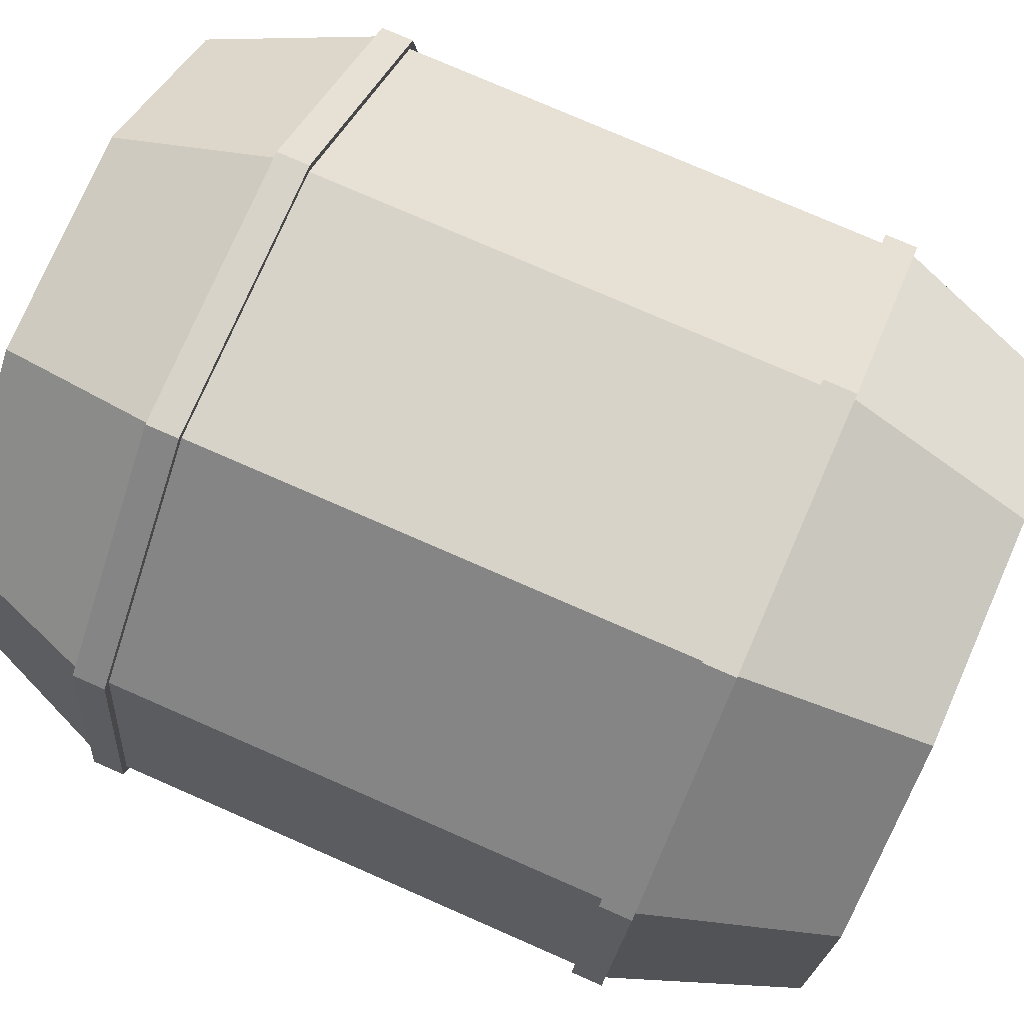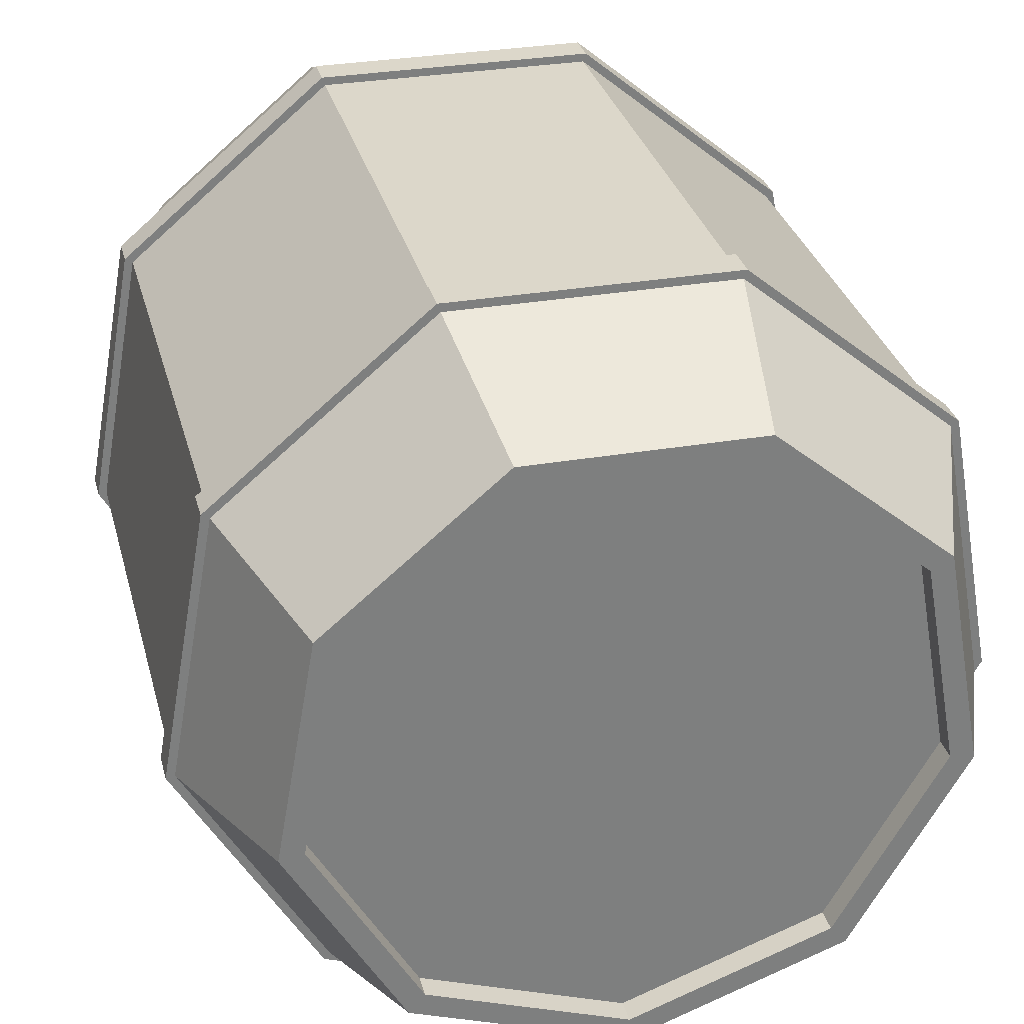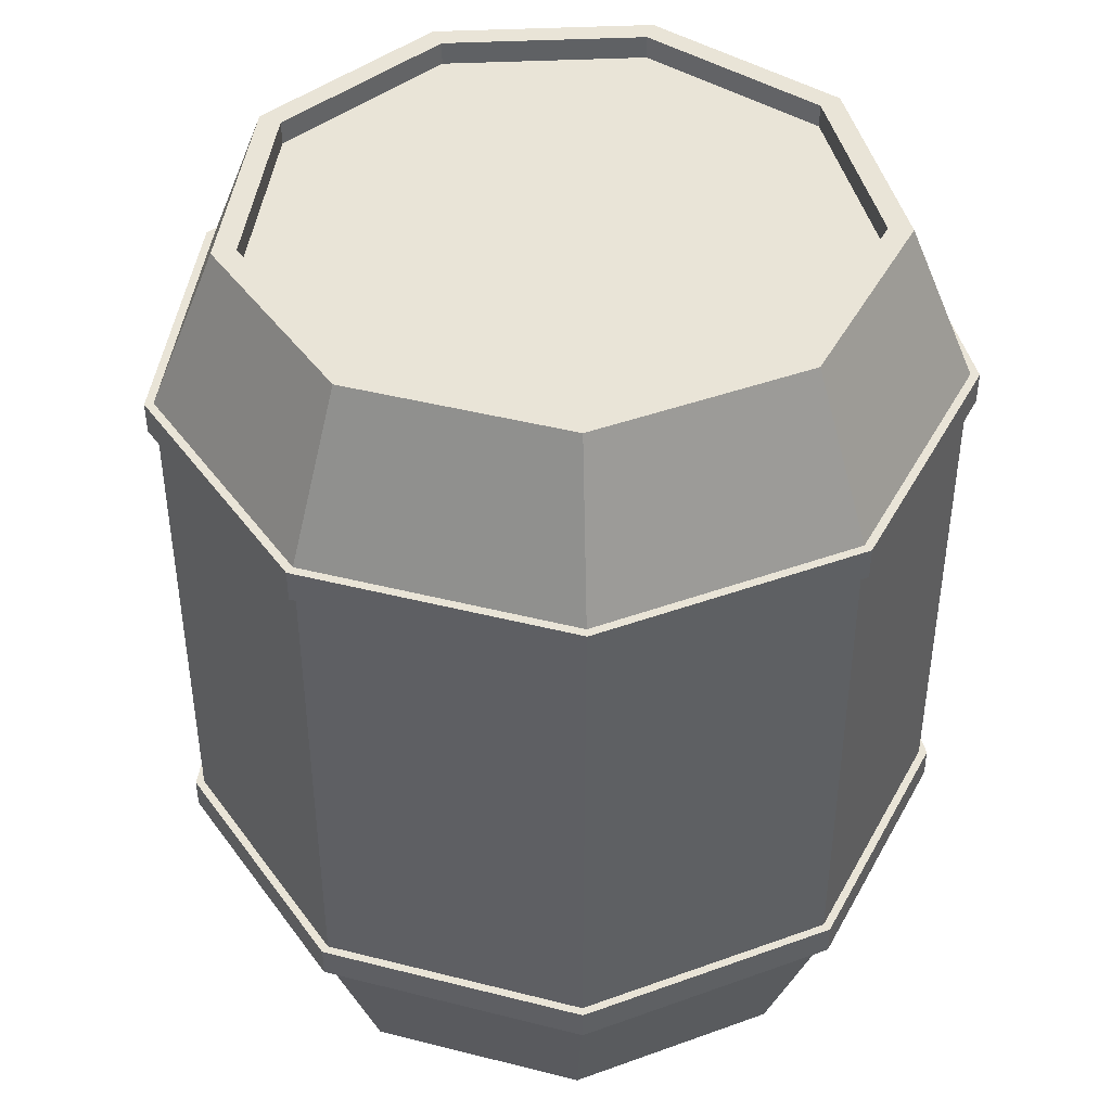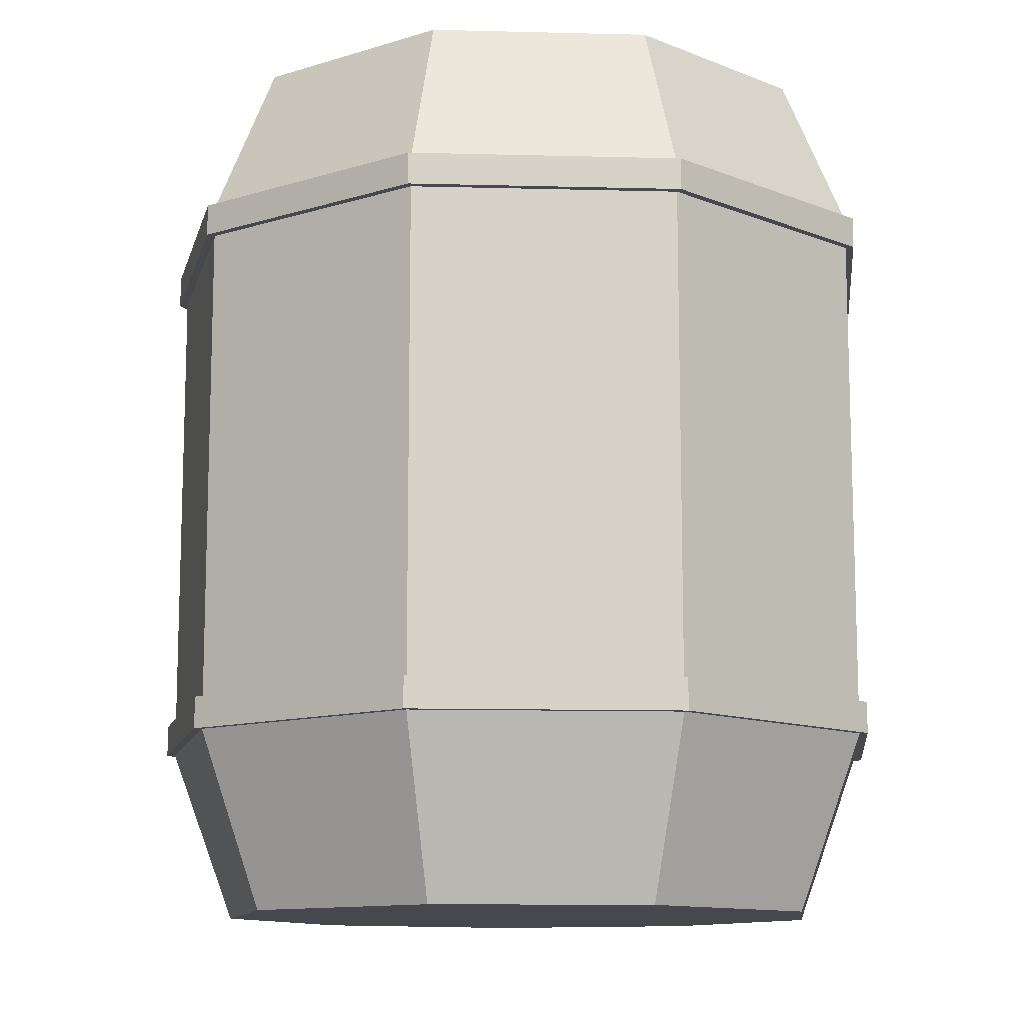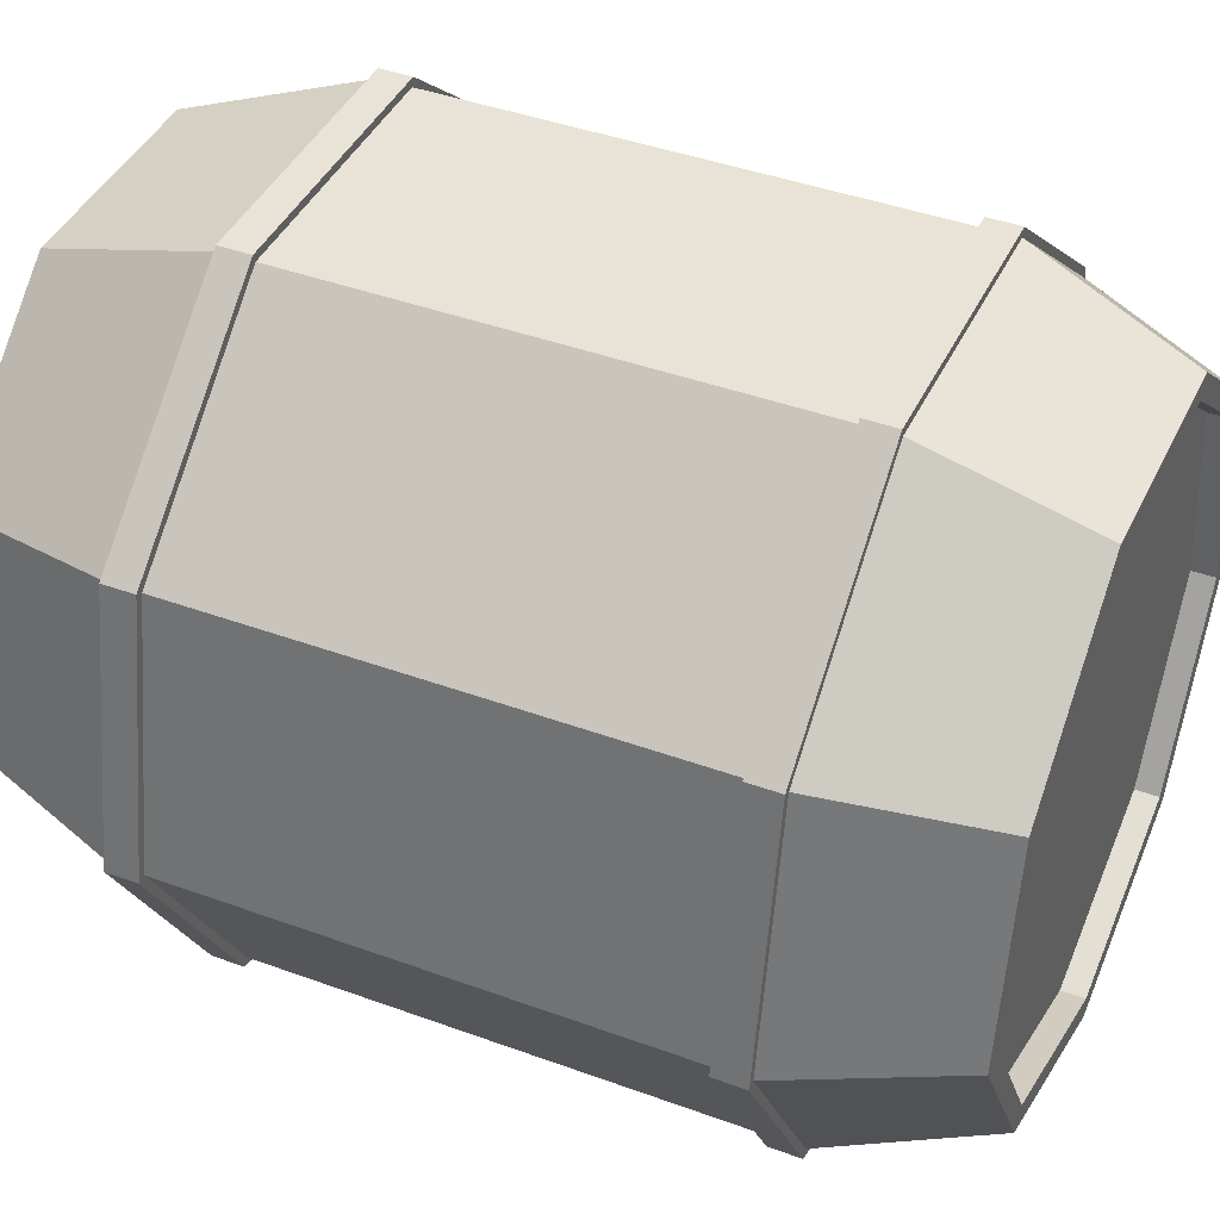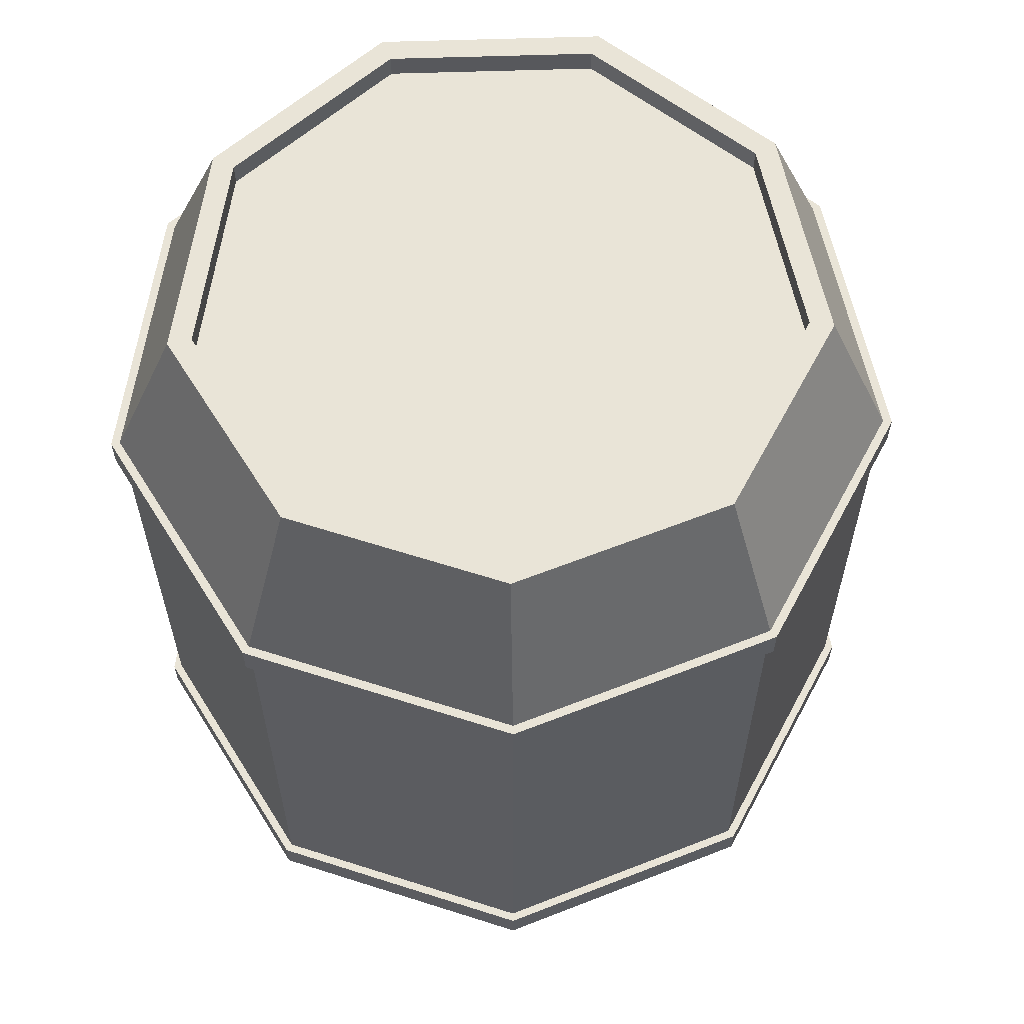
<metadata>
{"format":"obj","ext":"obj","renderer":"f3d","projection":"perspective","resolution":1024,"background":"white","views":[{"elev":77.2,"azim":-66.4,"up":"+Z"},{"elev":30.6,"azim":166.0,"up":"+Z"},{"elev":43.0,"azim":-23.2,"up":"+Y"},{"elev":-11.7,"azim":-123.5,"up":"+Y"},{"elev":41.7,"azim":113.9,"up":"+Z"},{"elev":61.2,"azim":98.1,"up":"+Y"}]}
</metadata>
<code>
o Cylinder
v 0 0 -1
v 0 2.784 -0.9267
v 0.6428 0 -0.766
v 0.5957 2.784 -0.7099
v 0.9848 0 -0.1736
v 0.9126 2.784 -0.1609
v 0.866 0 0.5
v 0.8025 2.784 0.4633
v 0.342 0 0.9397
v 0.3169 2.784 0.8708
v -0.342 0 0.9397
v -0.3169 2.784 0.8708
v -0.866 0 0.5
v -0.8025 2.784 0.4633
v -0.9848 0 -0.1736
v -0.9126 2.784 -0.1609
v -0.6428 0 -0.766
v -0.5957 2.784 -0.7099
v -0 2.184 -1.21
v -0 2.284 -1.21
v 0.7778 2.284 -0.9269
v 0.7778 2.184 -0.9269
v 1.192 2.284 -0.2101
v 1.192 2.184 -0.2101
v 1.048 2.284 0.605
v 1.048 2.184 0.605
v 0.4138 2.284 1.137
v 0.4138 2.184 1.137
v -0.4138 2.284 1.137
v -0.4138 2.184 1.137
v -1.048 2.284 0.605
v -1.048 2.184 0.605
v -1.192 2.284 -0.2101
v -1.192 2.184 -0.2101
v -0.7778 2.284 -0.9269
v -0.7778 2.184 -0.9269
v 0.7778 0.66 -0.9269
v 0.7778 0.56 -0.9269
v 1.192 0.66 -0.2101
v 1.192 0.56 -0.2101
v 1.048 0.66 0.605
v 1.048 0.56 0.605
v 0.4138 0.66 1.137
v 0.4138 0.56 1.137
v -0.4138 0.66 1.137
v -0.4138 0.56 1.137
v -1.048 0.66 0.605
v -1.048 0.56 0.605
v -1.192 0.66 -0.2101
v -1.192 0.56 -0.2101
v -0.7778 0.66 -0.9269
v -0.7778 0.56 -0.9269
v -0 0.56 -1.21
v -0 0.66 -1.21
v -0 2.184 -1.21
v -0 2.284 -1.21
v 0.7778 2.284 -0.9269
v 0.7778 2.184 -0.9269
v 1.192 2.284 -0.2101
v 1.192 2.184 -0.2101
v 1.048 2.284 0.605
v 1.048 2.184 0.605
v 0.4138 2.284 1.137
v 0.4138 2.184 1.137
v -0.4138 2.284 1.137
v -0.4138 2.184 1.137
v -1.048 2.284 0.605
v -1.048 2.184 0.605
v -1.192 2.284 -0.2101
v -1.192 2.184 -0.2101
v -0.7778 2.284 -0.9269
v -0.7778 2.184 -0.9269
v 0.7778 0.66 -0.9269
v 0.7778 0.56 -0.9269
v 1.192 0.66 -0.2101
v 1.192 0.56 -0.2101
v 1.048 0.66 0.605
v 1.048 0.56 0.605
v 0.4138 0.66 1.137
v 0.4138 0.56 1.137
v -0.4138 0.66 1.137
v -0.4138 0.56 1.137
v -1.048 0.66 0.605
v -1.048 0.56 0.605
v -1.192 0.66 -0.2101
v -1.192 0.56 -0.2101
v -0.7778 0.66 -0.9269
v -0.7778 0.56 -0.9269
v -0 0.56 -1.21
v -0 0.66 -1.21
v -0 2.184 -1.237
v -0 2.284 -1.237
v 0.7953 2.284 -0.9477
v 0.7953 2.184 -0.9477
v 1.218 2.284 -0.2148
v 1.218 2.184 -0.2148
v 1.071 2.284 0.6186
v 1.071 2.184 0.6186
v 0.4231 2.284 1.163
v 0.4231 2.184 1.163
v -0.4231 2.284 1.163
v -0.4231 2.184 1.163
v -1.071 2.284 0.6186
v -1.071 2.184 0.6186
v -1.218 2.284 -0.2148
v -1.218 2.184 -0.2148
v -0.7953 2.284 -0.9477
v -0.7953 2.184 -0.9477
v 0.7953 0.66 -0.9477
v 0.7953 0.56 -0.9477
v 1.218 0.66 -0.2148
v 1.218 0.56 -0.2148
v 1.071 0.66 0.6186
v 1.071 0.56 0.6186
v 0.4231 0.66 1.163
v 0.4231 0.56 1.163
v -0.4231 0.66 1.163
v -0.4231 0.56 1.163
v -1.071 0.66 0.6186
v -1.071 0.56 0.6186
v -1.218 0.66 -0.2148
v -1.218 0.56 -0.2148
v -0.7953 0.66 -0.9477
v -0.7953 0.56 -0.9477
v -0 0.56 -1.237
v -0 0.66 -1.237
v 0.6428 2.784 -0.766
v 0 2.784 -1
v 0.9848 2.784 -0.1736
v 0.866 2.784 0.5
v 0.342 2.784 0.9397
v -0.342 2.784 0.9397
v -0.866 2.784 0.5
v -0.9848 2.784 -0.1736
v -0.6428 2.784 -0.766
v 0.5957 2.711 -0.7099
v -0 2.711 -0.9267
v 0.9126 2.711 -0.1609
v 0.8025 2.711 0.4633
v 0.3169 2.711 0.8708
v -0.3169 2.711 0.8708
v -0.8025 2.711 0.4633
v -0.9126 2.711 -0.1609
v -0.5957 2.711 -0.7099
v -0 0.66 -1.21
v -0 2.184 -1.21
v -0.7778 2.184 -0.9269
v -1.192 2.184 -0.2101
v -1.048 2.184 0.605
v -0.4138 2.184 1.137
v 0.4138 2.184 1.137
v 1.048 2.184 0.605
v 1.192 2.184 -0.2101
v 0.7778 2.184 -0.9269
v 0.7778 0.66 -0.9269
v 1.192 0.66 -0.2101
v 1.048 0.66 0.605
v 0.4138 0.66 1.137
v -0.4138 0.66 1.137
v -1.048 0.66 0.605
v -1.192 0.66 -0.2101
v -0.7778 0.66 -0.9269
f 20 128 127 21
f 21 127 129 23
f 23 129 130 25
f 25 130 131 27
f 27 131 132 29
f 29 132 133 31
f 31 133 134 33
f 4 2 137 136
f 33 134 135 35
f 35 135 128 20
f 54 51 162 145
f 46 44 80 82
f 28 30 150 151
f 20 21 57 56
f 45 43 158 159
f 33 35 71 69
f 37 54 145 155
f 41 43 79 77
f 36 19 146 147
f 22 19 55 58
f 22 24 153 154
f 36 34 70 72
f 51 49 161 162
f 44 42 78 80
f 43 41 157 158
f 21 23 59 57
f 30 32 149 150
f 35 20 56 71
f 1 53 38 3
f 39 41 77 75
f 3 38 40 5
f 24 22 58 60
f 5 40 42 7
f 19 36 72 55
f 7 42 44 9
f 42 40 76 78
f 9 44 46 11
f 23 25 61 59
f 11 46 48 13
f 51 54 90 87
f 13 48 50 15
f 37 39 75 73
f 15 50 52 17
f 26 24 60 62
f 17 52 53 1
f 53 52 88 89
f 72 70 106 108
f 85 87 123 121
f 57 59 95 93
f 90 73 109 126
f 71 56 92 107
f 88 86 122 124
f 60 58 94 96
f 74 89 125 110
f 55 72 108 91
f 83 85 121 119
f 59 61 97 95
f 86 84 120 122
f 62 60 96 98
f 81 83 119 117
f 61 63 99 97
f 84 82 118 120
f 64 62 98 100
f 79 81 117 115
f 34 32 68 70
f 43 45 81 79
f 31 33 69 67
f 48 46 82 84
f 32 30 66 68
f 45 47 83 81
f 29 31 67 65
f 50 48 84 86
f 30 28 64 66
f 47 49 85 83
f 27 29 65 63
f 38 53 89 74
f 52 50 86 88
f 28 26 62 64
f 54 37 73 90
f 49 51 87 85
f 25 27 63 61
f 40 38 74 76
f 108 107 92 91
f 106 105 107 108
f 104 103 105 106
f 102 101 103 104
f 100 99 101 102
f 98 97 99 100
f 96 95 97 98
f 94 93 95 96
f 91 92 93 94
f 125 126 109 110
f 110 109 111 112
f 112 111 113 114
f 114 113 115 116
f 116 115 117 118
f 118 117 119 120
f 120 119 121 122
f 122 121 123 124
f 124 123 126 125
f 76 74 110 112
f 58 55 91 94
f 89 88 124 125
f 69 71 107 105
f 73 75 111 109
f 56 57 93 92
f 87 90 126 123
f 70 68 104 106
f 78 76 112 114
f 67 69 105 103
f 75 77 113 111
f 68 66 102 104
f 80 78 114 116
f 65 67 103 101
f 77 79 115 113
f 66 64 100 102
f 82 80 116 118
f 63 65 101 99
f 2 4 127 128
f 4 6 129 127
f 6 8 130 129
f 8 10 131 130
f 10 12 132 131
f 12 14 133 132
f 14 16 134 133
f 16 18 135 134
f 18 2 128 135
f 136 137 144 143 142 141 140 139 138
f 18 16 143 144
f 12 10 140 141
f 6 4 136 138
f 2 18 144 137
f 14 12 141 142
f 8 6 138 139
f 16 14 142 143
f 10 8 139 140
f 162 147 146 145
f 161 148 147 162
f 160 149 148 161
f 159 150 149 160
f 158 151 150 159
f 157 152 151 158
f 156 153 152 157
f 155 154 153 156
f 145 146 154 155
f 19 22 154 146
f 34 36 147 148
f 39 37 155 156
f 47 45 159 160
f 26 28 151 152
f 32 34 148 149
f 41 39 156 157
f 49 47 160 161
f 24 26 152 153
f 1 3 5 7 9 11 13 15 17

</code>
